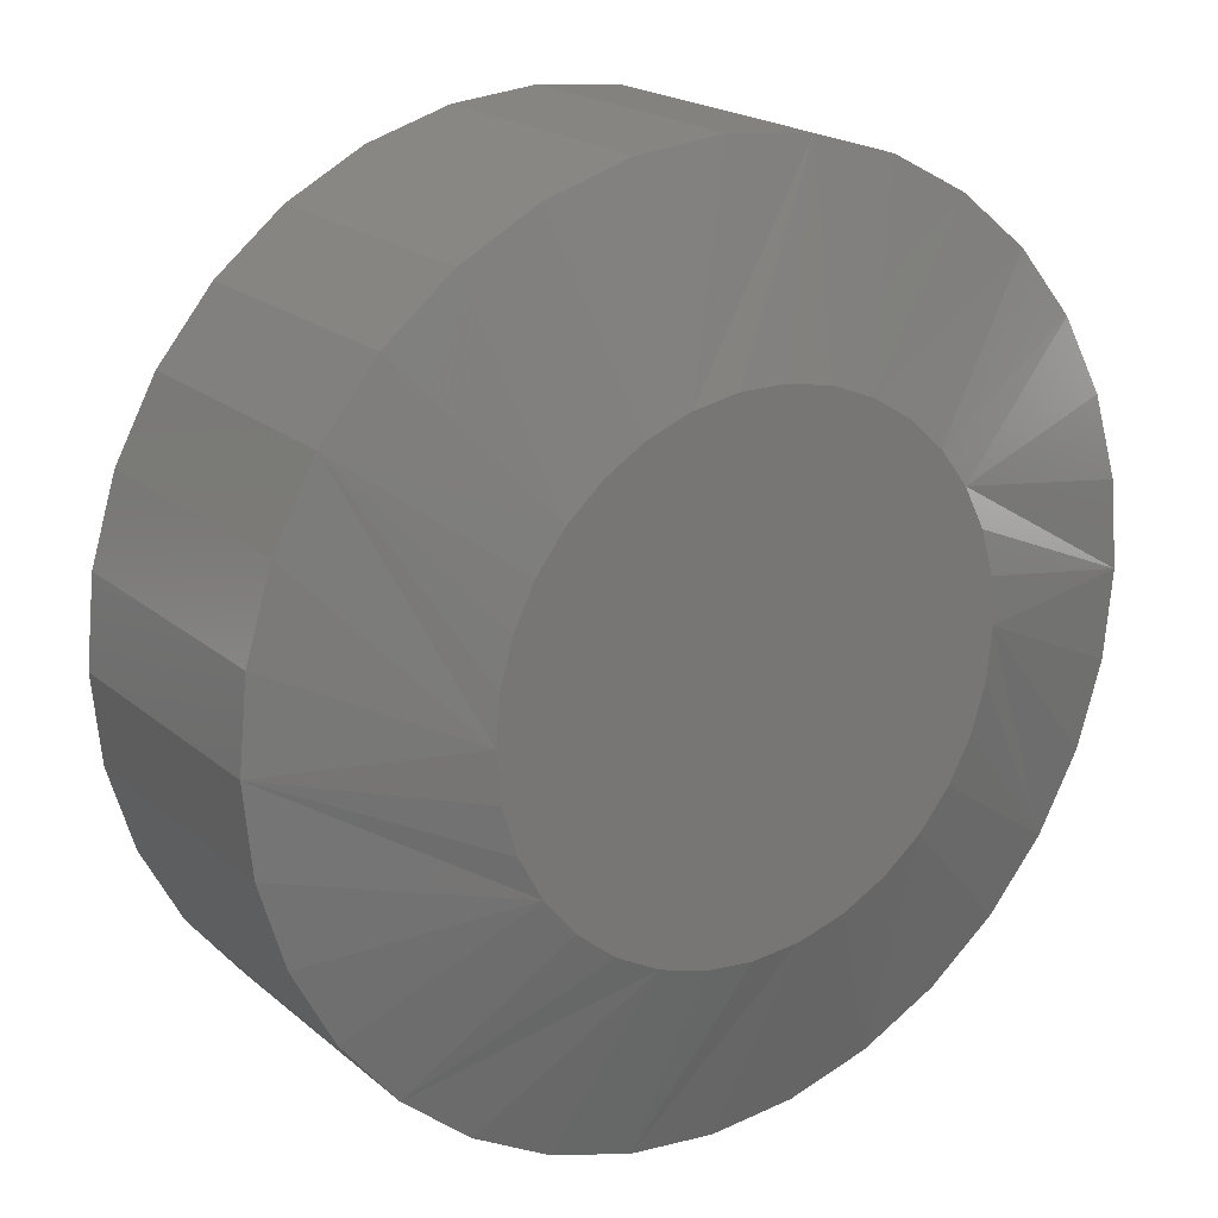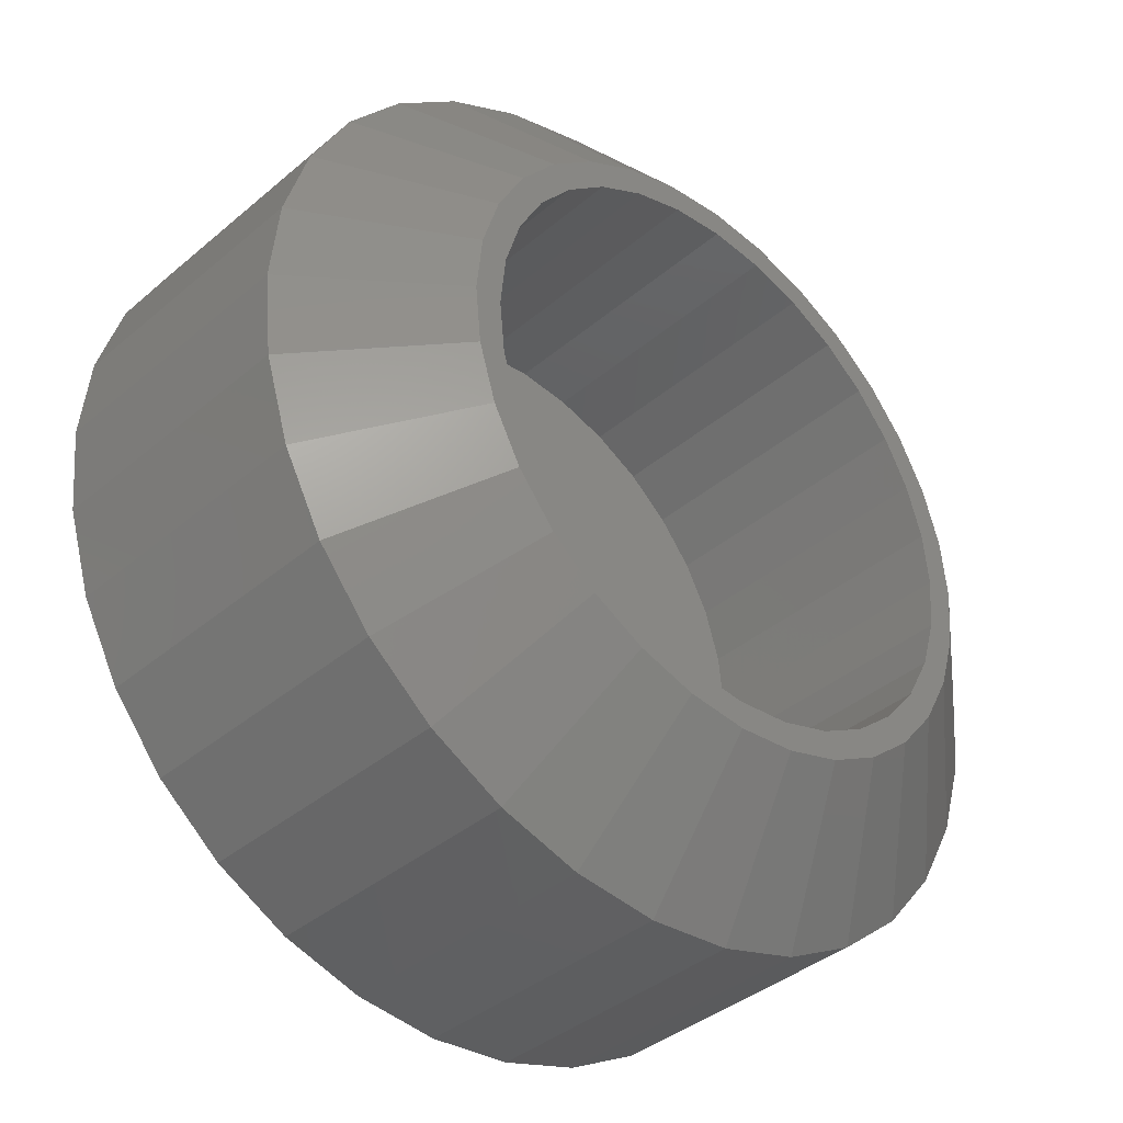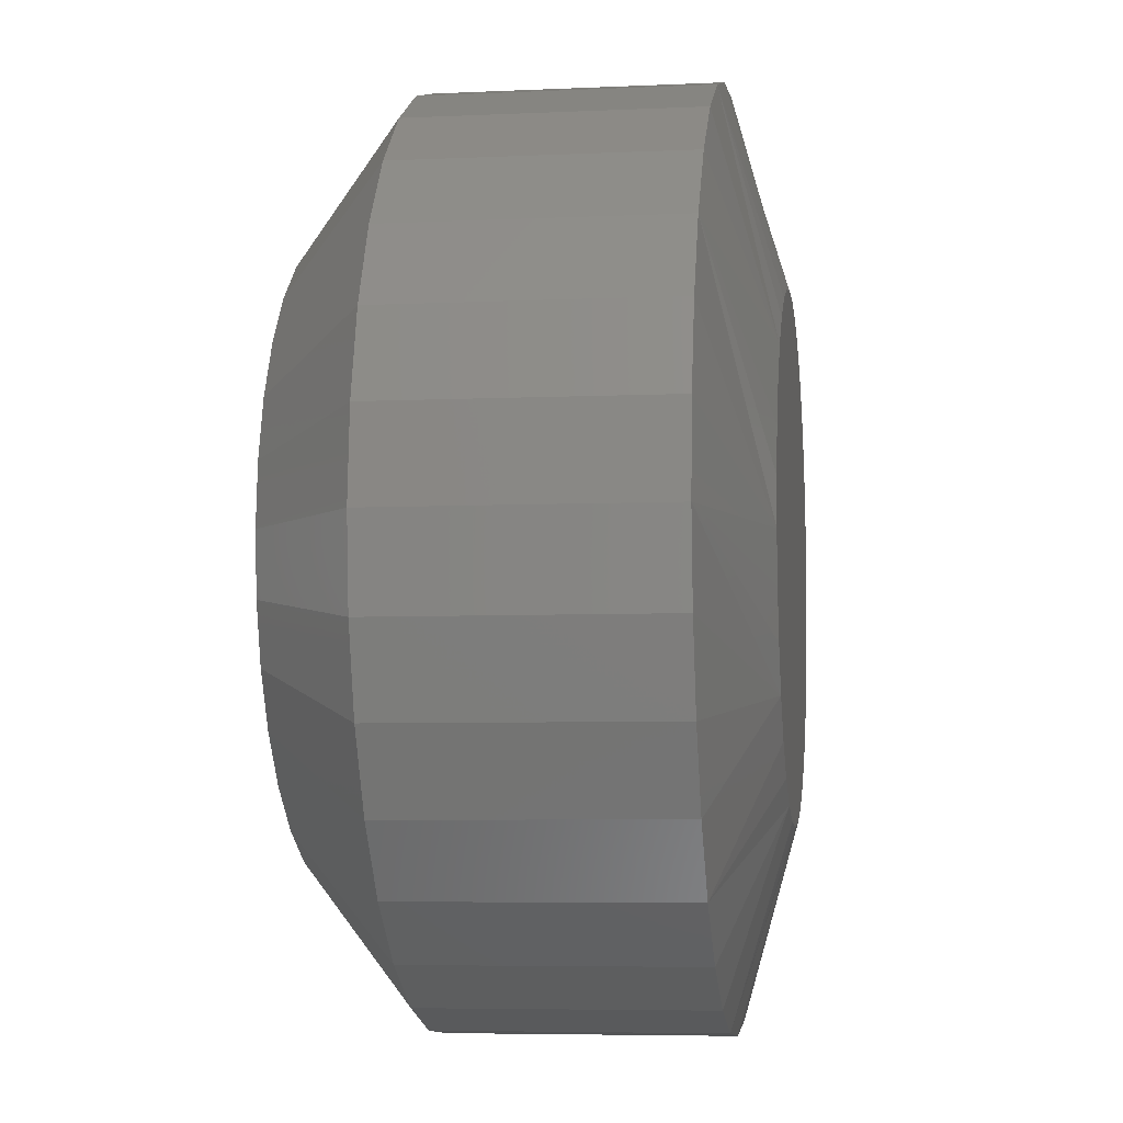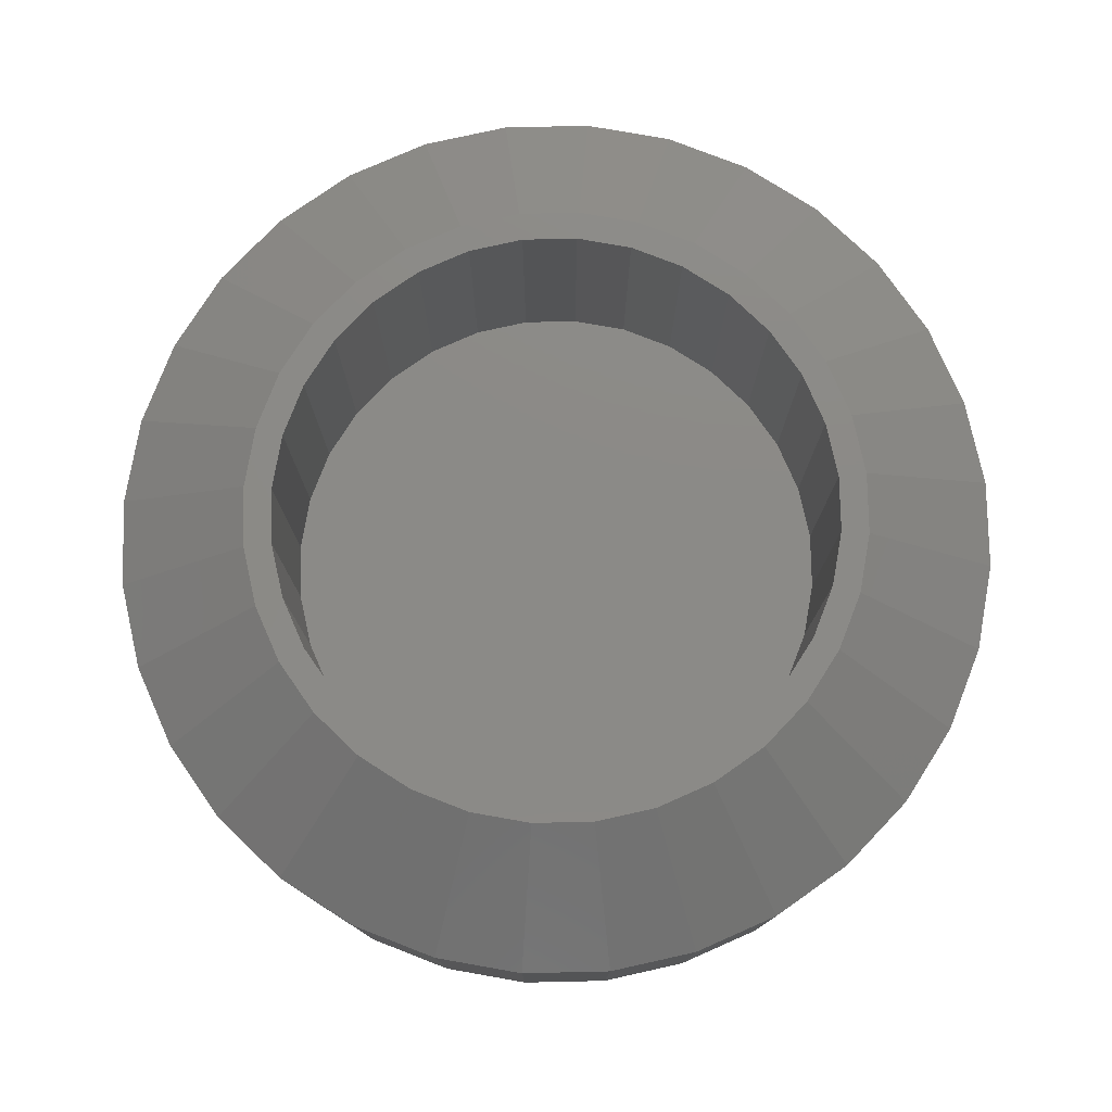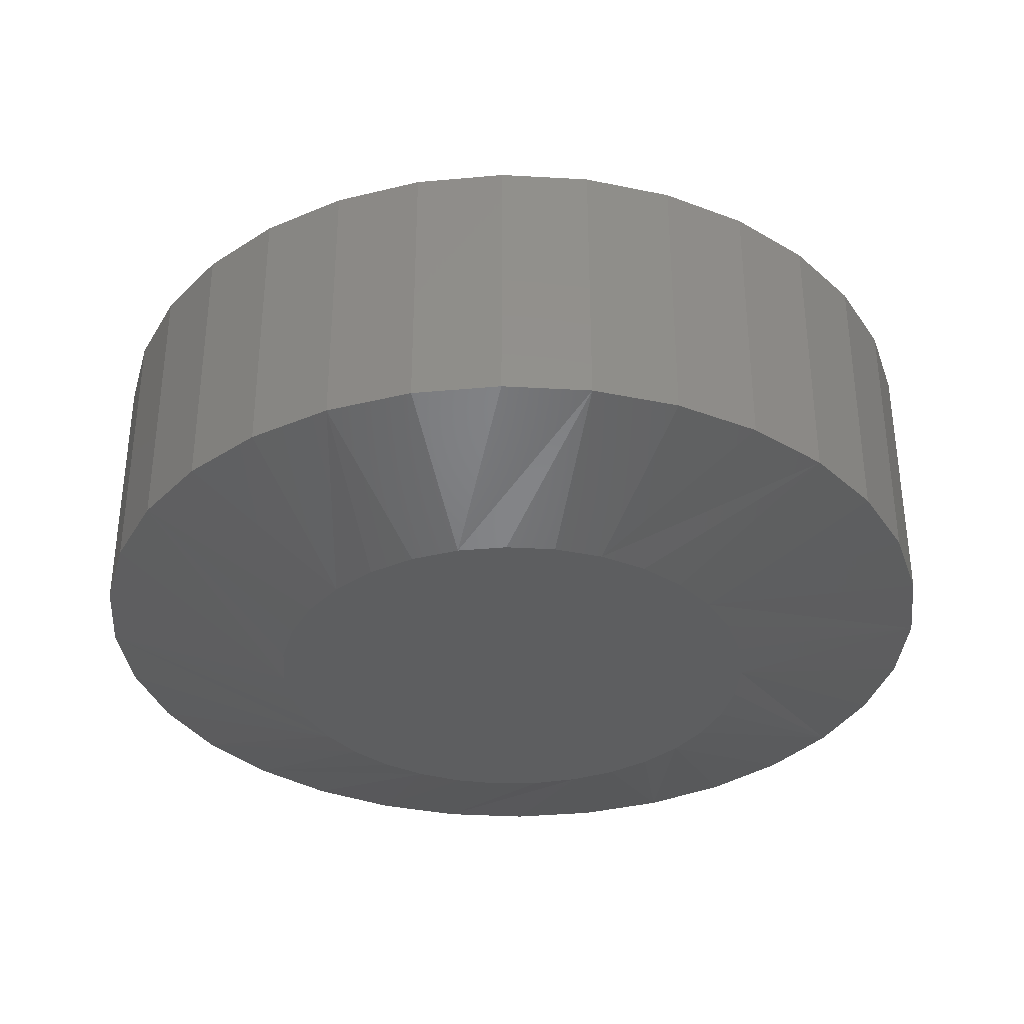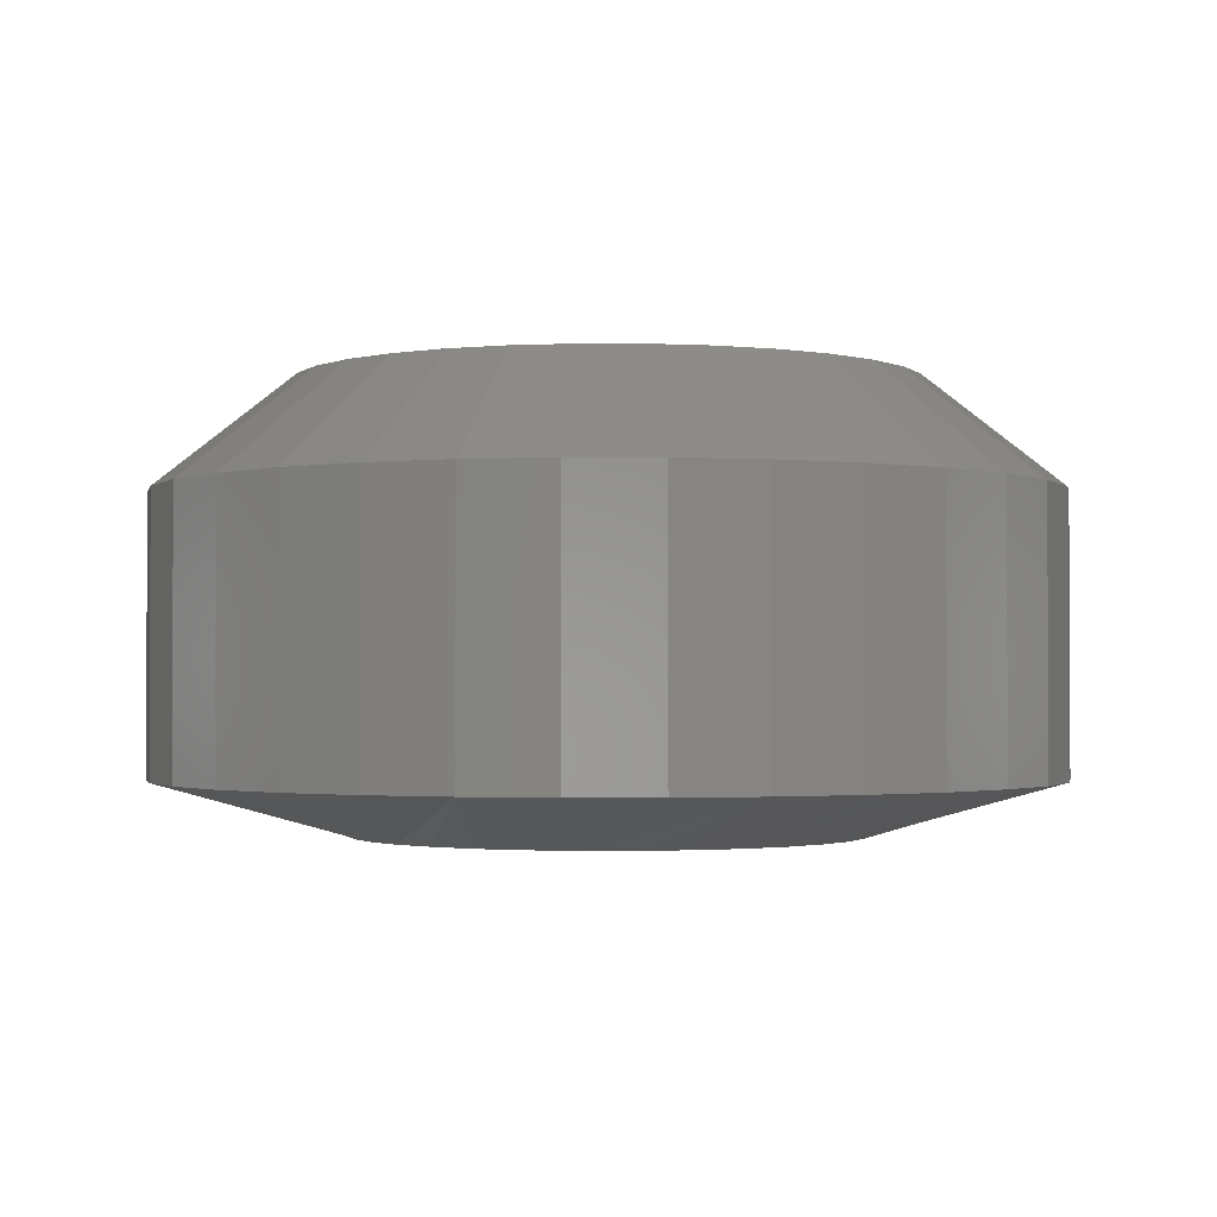
<metadata>
{"format":"stl","ext":"stl","renderer":"f3d","projection":"perspective","resolution":1024,"background":"white","views":[{"elev":19.7,"azim":146.3,"up":"+Y"},{"elev":-38.8,"azim":-43.4,"up":"+Y"},{"elev":-5.8,"azim":98.0,"up":"+Y"},{"elev":78.1,"azim":105.6,"up":"+Z"},{"elev":-35.0,"azim":1.3,"up":"+Z"},{"elev":-1.6,"azim":-40.0,"up":"+Z"}]}
</metadata>
<code>
# stl→obj: 193 verts, 382 faces
v -0.1184 -0.01102 0.01562
v -0.1184 -0.01102 0.09375
v -0.116 0.01362 0.01562
v -0.116 0.01362 0.09375
v -0.1088 0.03732 0.01562
v -0.1088 0.03732 0.09375
v -0.09713 0.05916 0.01562
v -0.09713 0.05916 0.09375
v -0.08142 0.0783 0.01562
v -0.08142 0.0783 0.09375
v -0.06228 0.09401 0.01562
v -0.06228 0.09401 0.09375
v -0.04044 0.1057 0.01562
v -0.04044 0.1057 0.09375
v -0.01675 0.1129 0.01562
v -0.01675 0.1129 0.09375
v 0.007895 0.1153 0.01562
v 0.007895 0.1153 0.09375
v 0.03254 0.1129 0.01562
v 0.03254 0.1129 0.09375
v 0.05623 0.1057 0.01562
v 0.05623 0.1057 0.09375
v 0.07807 0.09401 0.01562
v 0.07807 0.09401 0.09375
v 0.09721 0.0783 0.01562
v 0.09721 0.0783 0.09375
v 0.1129 0.05916 0.01562
v 0.1129 0.05916 0.09375
v 0.1246 0.03732 0.01562
v 0.1246 0.03732 0.09375
v 0.1318 0.01362 0.01562
v 0.1318 0.01362 0.09375
v 0.1342 -0.01102 0.01562
v 0.1342 -0.01102 0.09375
v 0.1318 -0.03566 0.01562
v 0.1318 -0.03566 0.09375
v 0.1246 -0.05936 0.01562
v 0.1246 -0.05936 0.09375
v 0.1129 -0.0812 0.01562
v 0.1129 -0.0812 0.09375
v 0.09721 -0.1003 0.01562
v 0.09721 -0.1003 0.09375
v 0.07807 -0.116 0.01562
v 0.07807 -0.116 0.09375
v 0.05623 -0.1277 0.01562
v 0.05623 -0.1277 0.09375
v 0.03254 -0.1349 0.01562
v 0.03254 -0.1349 0.09375
v 0.007895 -0.1373 0.01562
v 0.007895 -0.1373 0.09375
v -0.01675 -0.1349 0.01562
v -0.01675 -0.1349 0.09375
v -0.04044 -0.1277 0.01562
v -0.04044 -0.1277 0.09375
v -0.06228 -0.116 0.01562
v -0.06228 -0.116 0.09375
v -0.08142 -0.1003 0.01562
v -0.08142 -0.1003 0.09375
v -0.09713 -0.0812 0.01562
v -0.09713 -0.0812 0.09375
v -0.1088 -0.05936 0.01562
v -0.1088 -0.05936 0.09375
v -0.116 -0.03566 0.01562
v -0.116 -0.03566 0.09375
v 0.007895 0.06842 0.125
v 0.007895 0.07623 0.125
v -0.009128 0.07456 0.125
v -0.0255 0.06959 0.125
v -0.007603 0.06689 0.125
v -0.04058 0.06153 0.125
v -0.02251 0.06237 0.125
v -0.03624 0.05503 0.125
v -0.0538 0.05068 0.125
v -0.04828 0.04515 0.125
v -0.06465 0.03746 0.125
v -0.05816 0.03312 0.125
v -0.07272 0.02237 0.125
v -0.0655 0.01938 0.125
v -0.07768 0.006003 0.125
v -0.07002 0.004478 0.125
v -0.0655 -0.04142 0.125
v -0.07002 -0.02652 0.125
v -0.07768 -0.02804 0.125
v -0.07272 -0.04441 0.125
v -0.05816 -0.05515 0.125
v -0.06465 -0.0595 0.125
v -0.04828 -0.06719 0.125
v -0.0538 -0.07272 0.125
v -0.03624 -0.07707 0.125
v -0.04058 -0.08357 0.125
v -0.02251 -0.08441 0.125
v 0.007895 -0.09046 0.125
v -0.009128 -0.0966 0.125
v 0.007895 -0.09827 0.125
v 0.02492 0.07456 0.125
v 0.04129 0.06959 0.125
v 0.02339 0.06689 0.125
v 0.0383 0.06237 0.125
v 0.05637 0.06153 0.125
v 0.05203 0.05503 0.125
v 0.06959 0.05068 0.125
v 0.06407 0.04515 0.125
v 0.08044 0.03746 0.125
v 0.07395 0.03312 0.125
v 0.08851 0.02237 0.125
v 0.08129 0.01938 0.125
v 0.09347 0.006003 0.125
v 0.08581 0.004478 0.125
v 0.08734 -0.01102 0.125
v 0.09347 -0.02804 0.125
v 0.08581 -0.02652 0.125
v 0.08129 -0.04142 0.125
v 0.08851 -0.04441 0.125
v 0.07395 -0.05515 0.125
v 0.08044 -0.0595 0.125
v 0.06407 -0.06719 0.125
v 0.06959 -0.07272 0.125
v 0.05203 -0.07707 0.125
v 0.05637 -0.08357 0.125
v 0.0383 -0.08441 0.125
v 0.02339 -0.08893 0.125
v 0.04129 -0.09163 0.125
v 0.02492 -0.0966 0.125
v 0.09515 -0.01102 0.125
v -0.07936 -0.01102 0.125
v -0.07155 -0.01102 0.125
v -0.0255 -0.09163 0.125
v -0.007603 -0.08893 0.125
v -0.01171 0.05787 0
v 0.001286 0.0603 0
v 0.0145 0.0603 0
v 0.0275 0.05787 0
v -0.02403 0.0531 0
v 0.03982 0.0531 0
v -0.03527 0.04614 0
v 0.05106 0.04614 0
v -0.04504 0.03724 0
v 0.06083 0.03724 0
v -0.053 0.02669 0
v 0.06879 0.02669 0
v 0.05854 -0.06167 0
v -0.04275 -0.06167 0
v 0.06745 -0.05081 0
v -0.0319 -0.07058 0
v 0.04769 -0.07058 0
v -0.01952 -0.0772 0
v 0.03531 -0.0772 0
v -0.006079 -0.08127 0
v 0.02187 -0.08127 0
v 0.007895 -0.08265 0
v -0.05166 -0.05081 0
v -0.05828 -0.03843 0
v 0.07407 -0.03843 0
v -0.06236 -0.02499 0
v 0.07815 -0.02499 0
v -0.06373 -0.01102 0
v 0.07952 -0.01102 0
v -0.06251 0.002142 0
v 0.0783 0.002142 0
v -0.0589 0.01486 0
v 0.07469 0.01486 0
v 0.007895 -0.09046 0.04688
v 0.02339 -0.08893 0.04688
v 0.0383 -0.08441 0.04688
v 0.05203 -0.07707 0.04688
v 0.06407 -0.06719 0.04688
v 0.07395 -0.05515 0.04688
v 0.08129 -0.04142 0.04688
v 0.08581 -0.02652 0.04688
v 0.08734 -0.01102 0.04688
v -0.007603 -0.08893 0.04688
v -0.02251 -0.08441 0.04688
v -0.03624 -0.07707 0.04688
v -0.04828 -0.06719 0.04688
v -0.05816 -0.05515 0.04688
v -0.0655 -0.04142 0.04688
v -0.07002 -0.02652 0.04688
v -0.07155 -0.01102 0.04688
v 0.007895 0.06842 0.04688
v -0.007603 0.06689 0.04688
v -0.02251 0.06237 0.04688
v -0.03624 0.05503 0.04688
v -0.04828 0.04515 0.04688
v -0.05816 0.03312 0.04688
v -0.0655 0.01938 0.04688
v -0.07002 0.004478 0.04688
v 0.02339 0.06689 0.04688
v 0.0383 0.06237 0.04688
v 0.05203 0.05503 0.04688
v 0.06407 0.04515 0.04688
v 0.07395 0.03312 0.04688
v 0.08129 0.01938 0.04688
v 0.08581 0.004478 0.04688
f 1 2 3
f 3 2 4
f 3 4 5
f 5 4 6
f 5 6 7
f 7 6 8
f 7 8 9
f 9 8 10
f 9 10 11
f 11 10 12
f 11 12 13
f 13 12 14
f 13 14 15
f 15 14 16
f 15 16 17
f 17 16 18
f 17 18 19
f 19 18 20
f 19 20 21
f 21 20 22
f 21 22 23
f 23 22 24
f 23 24 25
f 25 24 26
f 25 26 27
f 27 26 28
f 27 28 29
f 29 28 30
f 29 30 31
f 31 30 32
f 31 32 33
f 33 32 34
f 33 34 35
f 35 34 36
f 35 36 37
f 37 36 38
f 37 38 39
f 39 38 40
f 39 40 41
f 41 40 42
f 41 42 43
f 43 42 44
f 43 44 45
f 45 44 46
f 45 46 47
f 47 46 48
f 47 48 49
f 49 48 50
f 49 50 51
f 51 50 52
f 51 52 53
f 53 52 54
f 53 54 55
f 55 54 56
f 55 56 57
f 57 56 58
f 57 58 59
f 59 58 60
f 59 60 61
f 61 60 62
f 61 62 63
f 63 62 64
f 63 64 1
f 1 64 2
f 65 66 67
f 65 67 68
f 69 65 68
f 68 70 69
f 69 70 71
f 72 71 70
f 70 73 72
f 74 72 73
f 73 75 74
f 74 75 76
f 76 75 77
f 76 77 78
f 78 77 79
f 78 79 80
f 81 82 83
f 83 84 81
f 85 81 84
f 84 86 85
f 87 85 86
f 86 88 87
f 87 88 89
f 89 88 90
f 89 90 91
f 92 93 94
f 95 66 65
f 65 96 95
f 96 65 97
f 96 97 98
f 96 98 99
f 99 98 100
f 99 100 101
f 101 100 102
f 101 102 103
f 102 104 103
f 105 103 104
f 104 106 105
f 107 105 106
f 106 108 107
f 109 107 108
f 110 111 112
f 110 112 113
f 113 112 114
f 113 114 115
f 115 114 116
f 115 116 117
f 116 118 117
f 119 117 118
f 119 118 120
f 119 120 121
f 119 121 122
f 122 121 92
f 123 122 92
f 92 94 123
f 124 107 109
f 124 109 111
f 124 111 110
f 125 83 82
f 125 82 126
f 125 126 80
f 125 80 79
f 127 93 92
f 127 92 128
f 127 128 91
f 127 91 90
f 90 54 127
f 123 94 48
f 94 93 50
f 50 48 94
f 38 115 40
f 115 38 113
f 113 38 36
f 113 36 110
f 110 36 34
f 110 34 124
f 84 60 86
f 60 84 62
f 62 84 83
f 62 83 64
f 64 83 125
f 64 125 2
f 54 90 56
f 56 90 88
f 56 88 58
f 58 88 86
f 58 86 60
f 50 93 52
f 52 93 127
f 52 127 54
f 44 122 46
f 46 122 123
f 46 123 48
f 122 44 119
f 119 44 42
f 119 42 117
f 117 42 40
f 117 40 115
f 99 22 96
f 67 66 16
f 66 95 18
f 18 16 66
f 6 75 8
f 75 6 77
f 77 6 4
f 77 4 79
f 79 4 2
f 79 2 125
f 105 28 103
f 28 105 30
f 30 105 107
f 30 107 32
f 32 107 124
f 32 124 34
f 22 99 24
f 24 99 101
f 24 101 26
f 26 101 103
f 26 103 28
f 18 95 20
f 20 95 96
f 20 96 22
f 12 68 14
f 14 68 67
f 14 67 16
f 68 12 70
f 70 12 10
f 70 10 73
f 73 10 8
f 73 8 75
f 129 130 131
f 132 129 131
f 133 129 132
f 134 133 132
f 135 133 134
f 136 135 134
f 137 135 136
f 138 137 136
f 139 137 138
f 140 139 138
f 141 142 143
f 144 142 141
f 145 144 141
f 146 144 145
f 147 146 145
f 148 146 147
f 149 148 147
f 150 148 149
f 142 151 143
f 143 151 152
f 143 152 153
f 153 152 154
f 153 154 155
f 155 154 156
f 155 156 157
f 157 156 158
f 157 158 159
f 159 158 160
f 159 160 161
f 161 160 139
f 161 139 140
f 142 53 55
f 151 59 152
f 154 152 59
f 148 47 49
f 146 53 144
f 53 142 144
f 147 41 43
f 149 47 150
f 47 148 150
f 143 35 37
f 141 41 145
f 41 147 145
f 33 35 143
f 33 143 153
f 33 153 155
f 33 155 157
f 156 154 59
f 156 59 61
f 156 61 63
f 156 63 1
f 59 151 57
f 57 151 142
f 57 142 55
f 53 146 51
f 51 146 148
f 51 148 49
f 47 149 45
f 45 149 147
f 45 147 43
f 41 141 39
f 39 141 143
f 39 143 37
f 138 21 23
f 138 23 25
f 132 15 17
f 132 17 19
f 19 21 132
f 132 21 134
f 136 134 21
f 21 138 136
f 133 9 11
f 11 13 133
f 133 13 129
f 13 15 129
f 129 15 130
f 131 130 15
f 15 132 131
f 139 3 5
f 5 7 139
f 139 7 137
f 7 9 137
f 137 9 135
f 9 133 135
f 27 157 159
f 27 159 161
f 27 161 140
f 27 140 138
f 27 138 25
f 1 3 139
f 1 139 160
f 1 160 158
f 1 158 156
f 157 27 29
f 157 29 31
f 157 31 33
f 162 121 163
f 163 121 120
f 163 120 164
f 164 120 118
f 164 118 165
f 165 118 116
f 165 116 166
f 166 116 114
f 166 114 167
f 167 114 112
f 167 112 168
f 168 112 111
f 168 111 169
f 169 111 109
f 169 109 170
f 121 162 92
f 92 162 171
f 92 171 128
f 128 171 172
f 128 172 91
f 91 172 173
f 91 173 89
f 89 173 174
f 89 174 87
f 87 174 175
f 87 175 85
f 85 175 176
f 85 176 81
f 81 176 177
f 81 177 82
f 82 177 178
f 82 178 126
f 179 69 180
f 180 69 71
f 180 71 181
f 181 71 72
f 181 72 182
f 182 72 74
f 182 74 183
f 183 74 76
f 183 76 184
f 184 76 78
f 184 78 185
f 185 78 80
f 185 80 186
f 186 80 126
f 186 126 178
f 69 179 65
f 65 179 187
f 65 187 97
f 97 187 188
f 97 188 98
f 98 188 189
f 98 189 100
f 100 189 190
f 100 190 102
f 102 190 191
f 102 191 104
f 104 191 192
f 104 192 106
f 106 192 193
f 106 193 108
f 108 193 170
f 108 170 109
f 180 187 179
f 187 180 181
f 187 181 188
f 188 181 182
f 188 182 189
f 189 182 183
f 189 183 190
f 166 173 165
f 165 173 172
f 165 172 164
f 164 172 171
f 164 171 163
f 163 171 162
f 190 183 191
f 191 183 184
f 191 184 192
f 192 184 185
f 192 185 193
f 193 185 186
f 193 186 170
f 170 186 178
f 170 178 169
f 169 178 177
f 169 177 168
f 168 177 176
f 168 176 167
f 167 176 175
f 167 175 166
f 166 175 174
f 166 174 173

</code>
